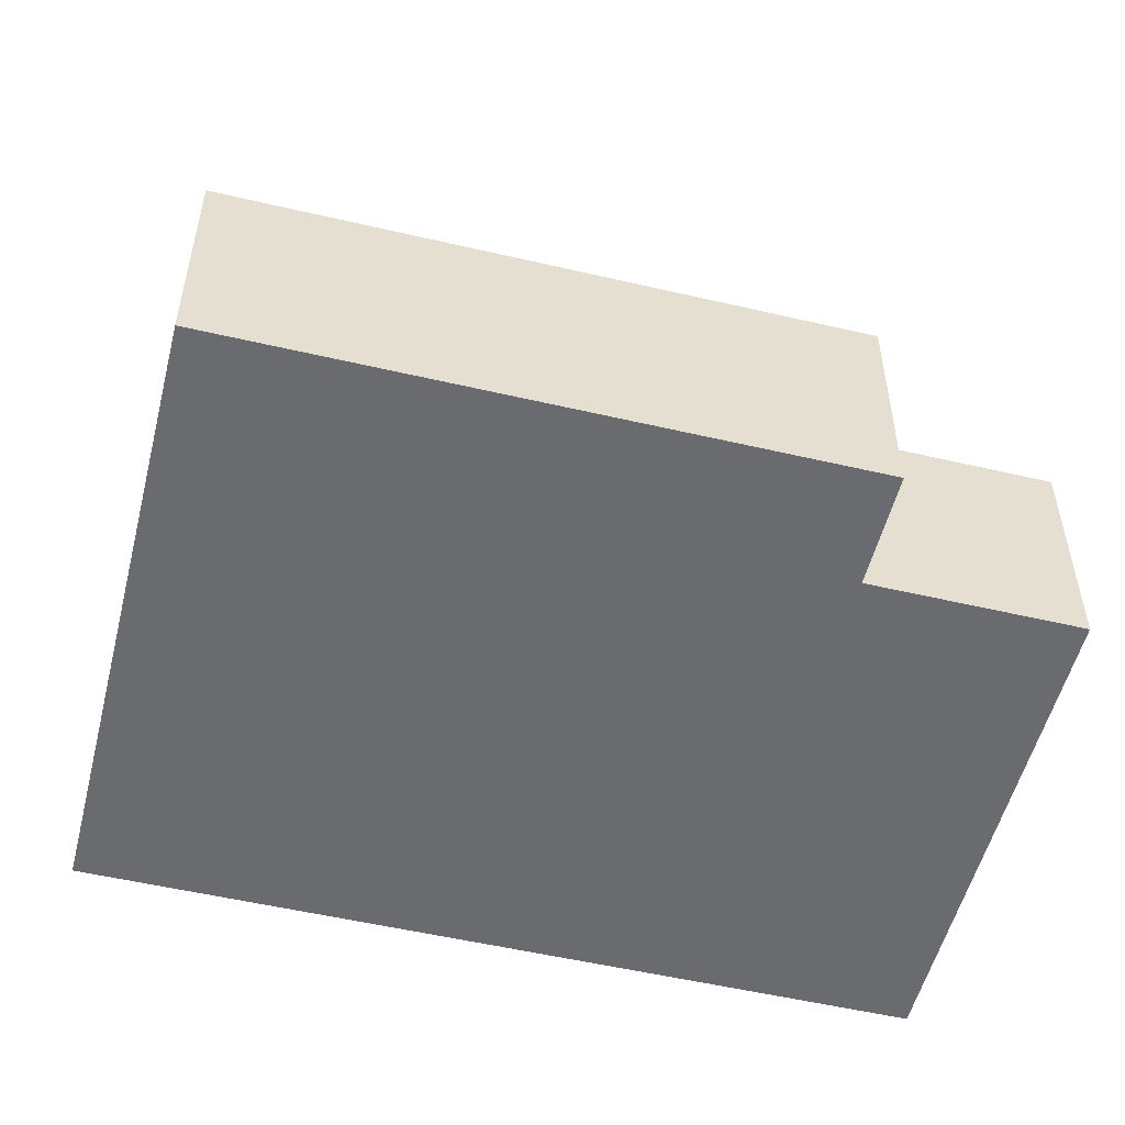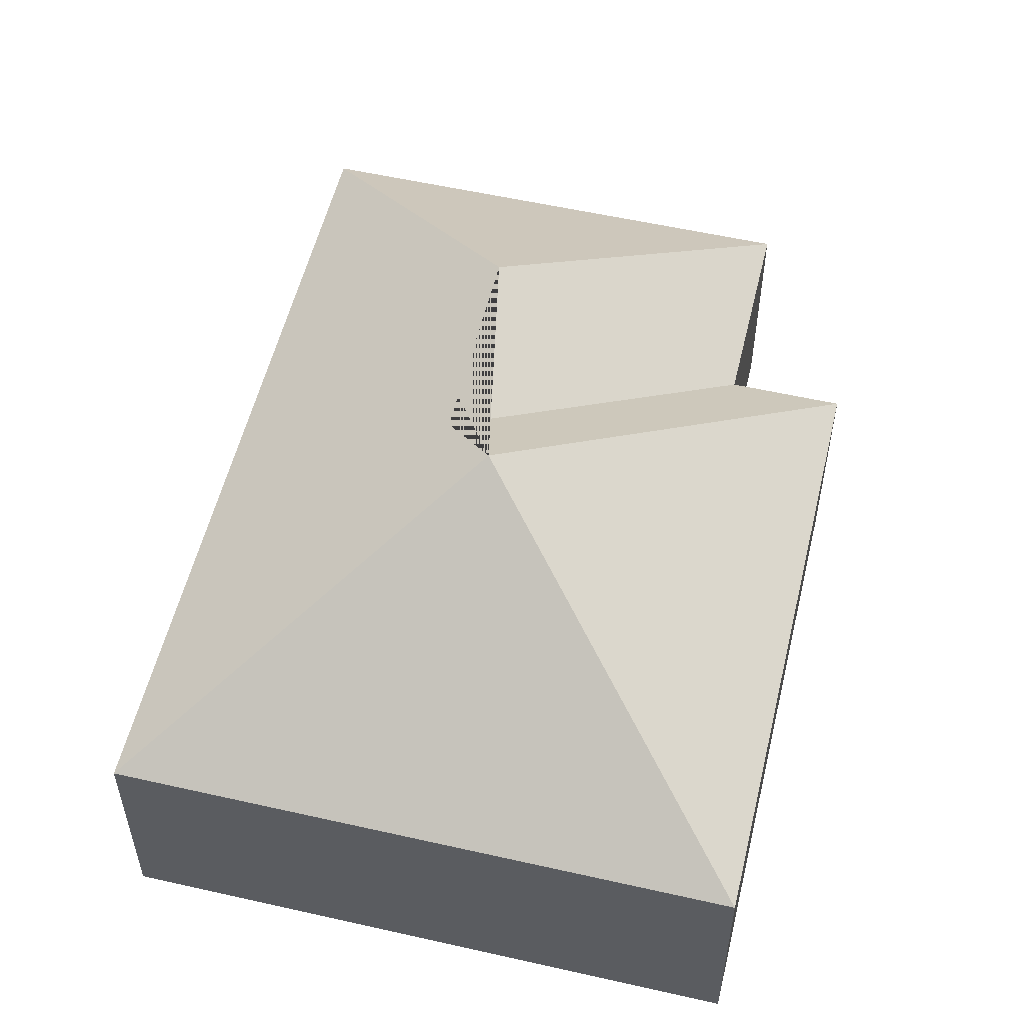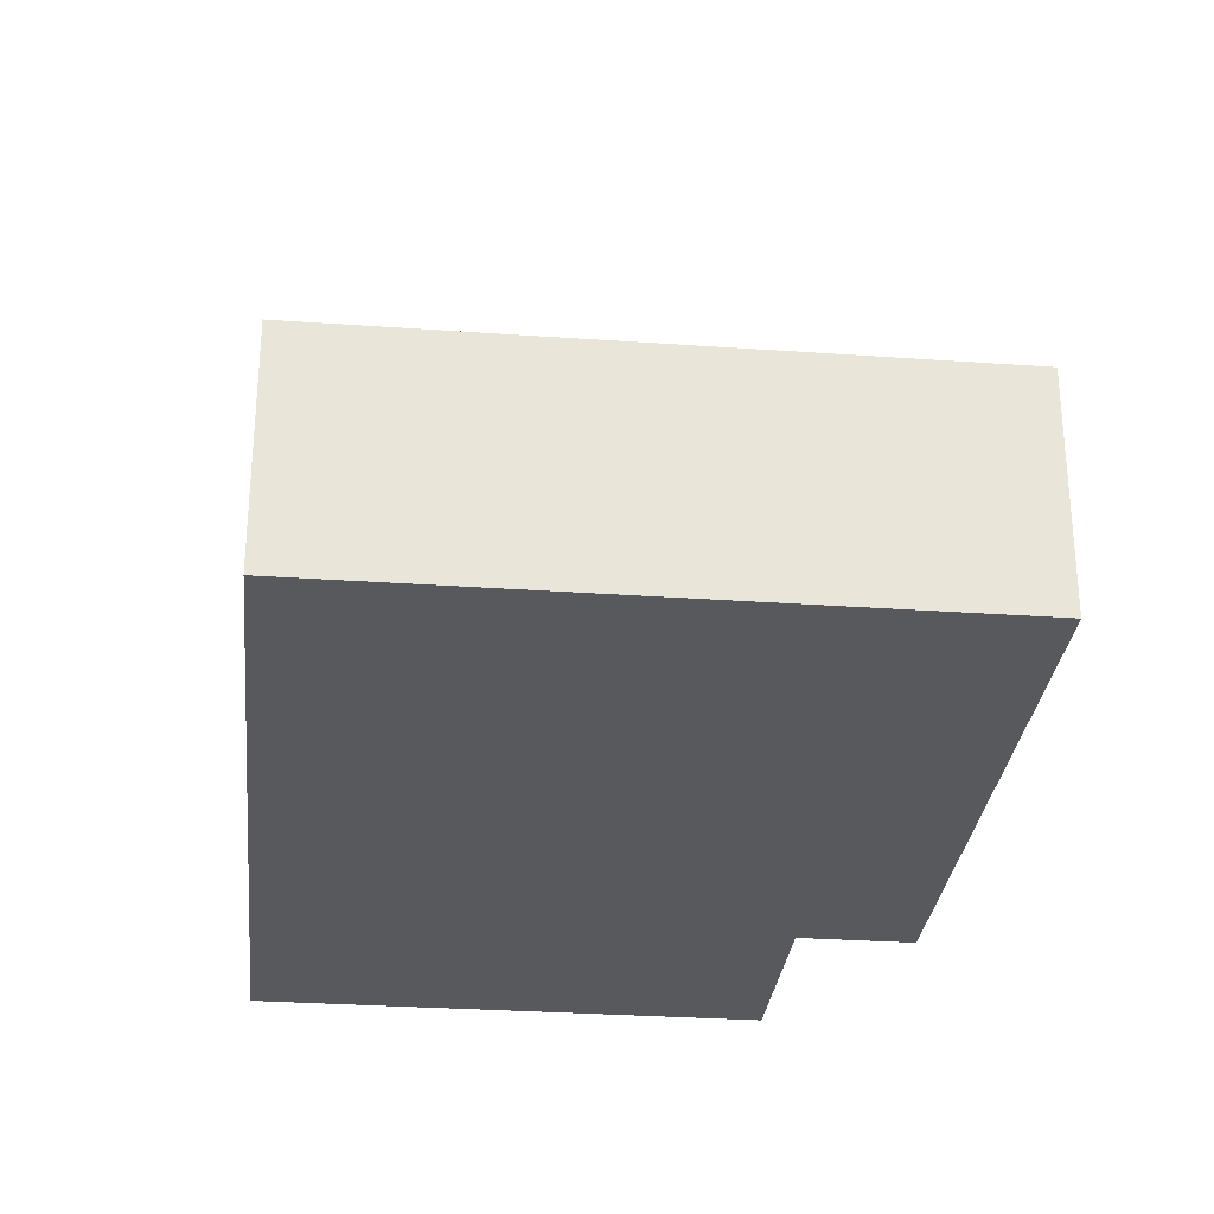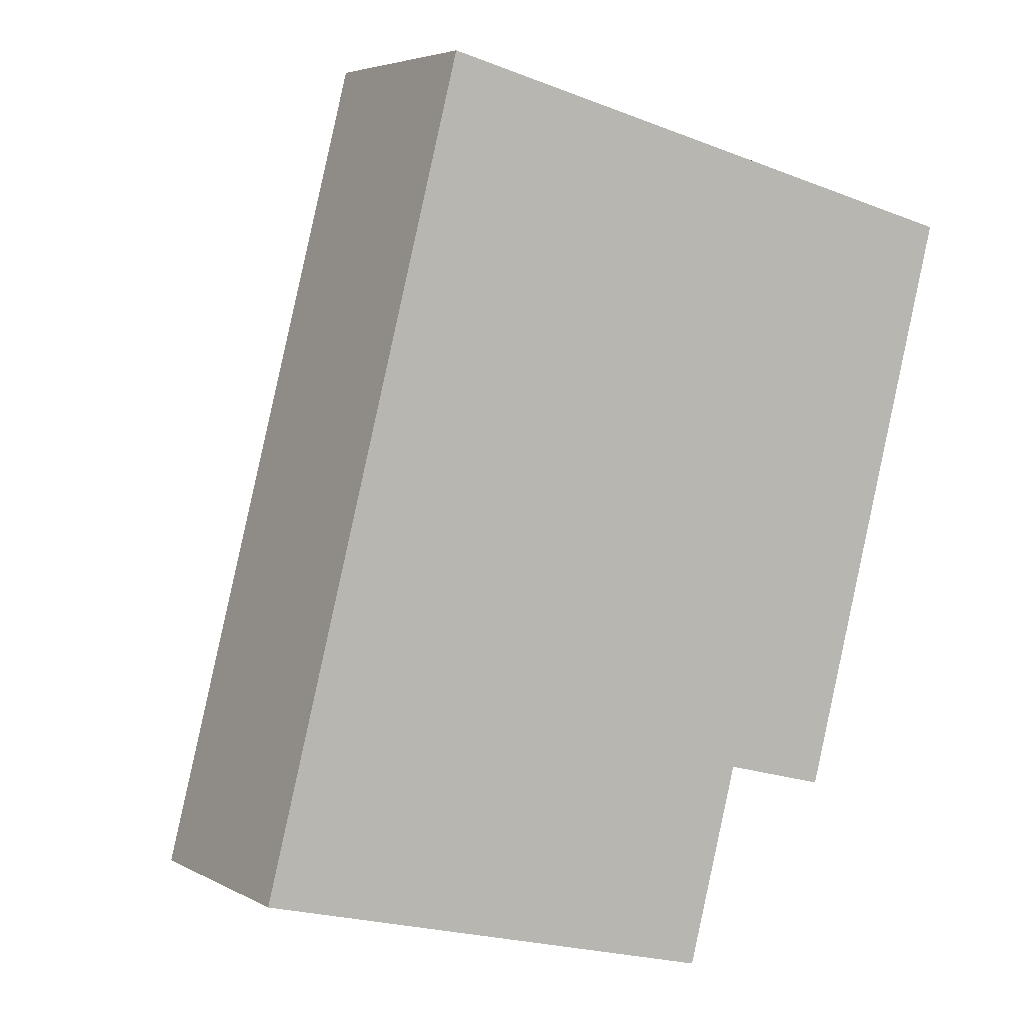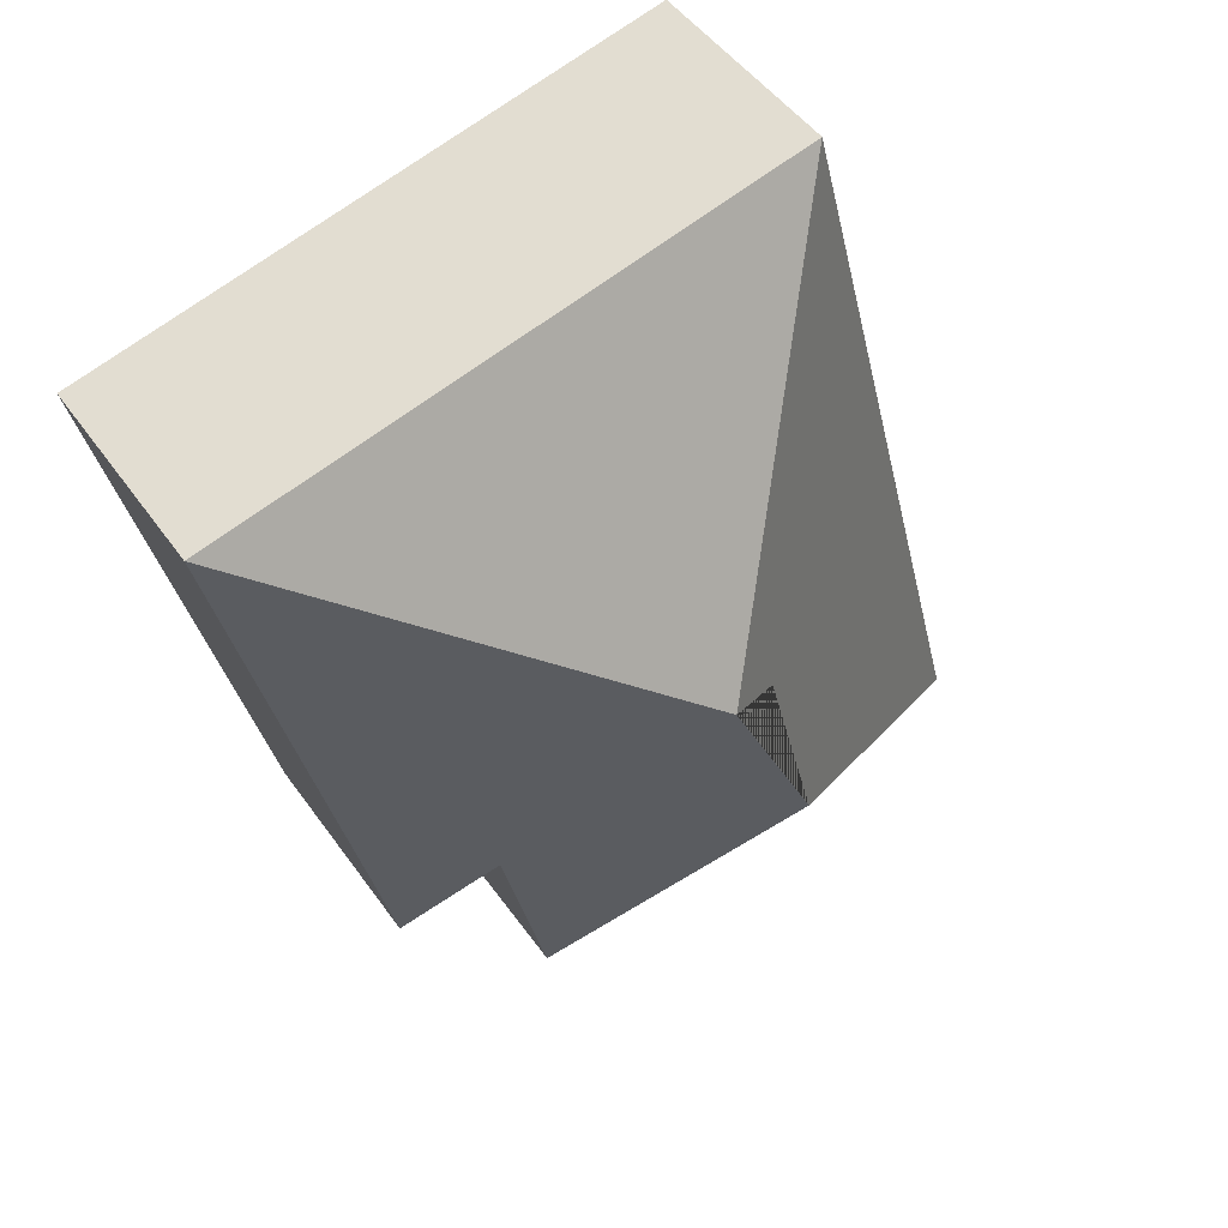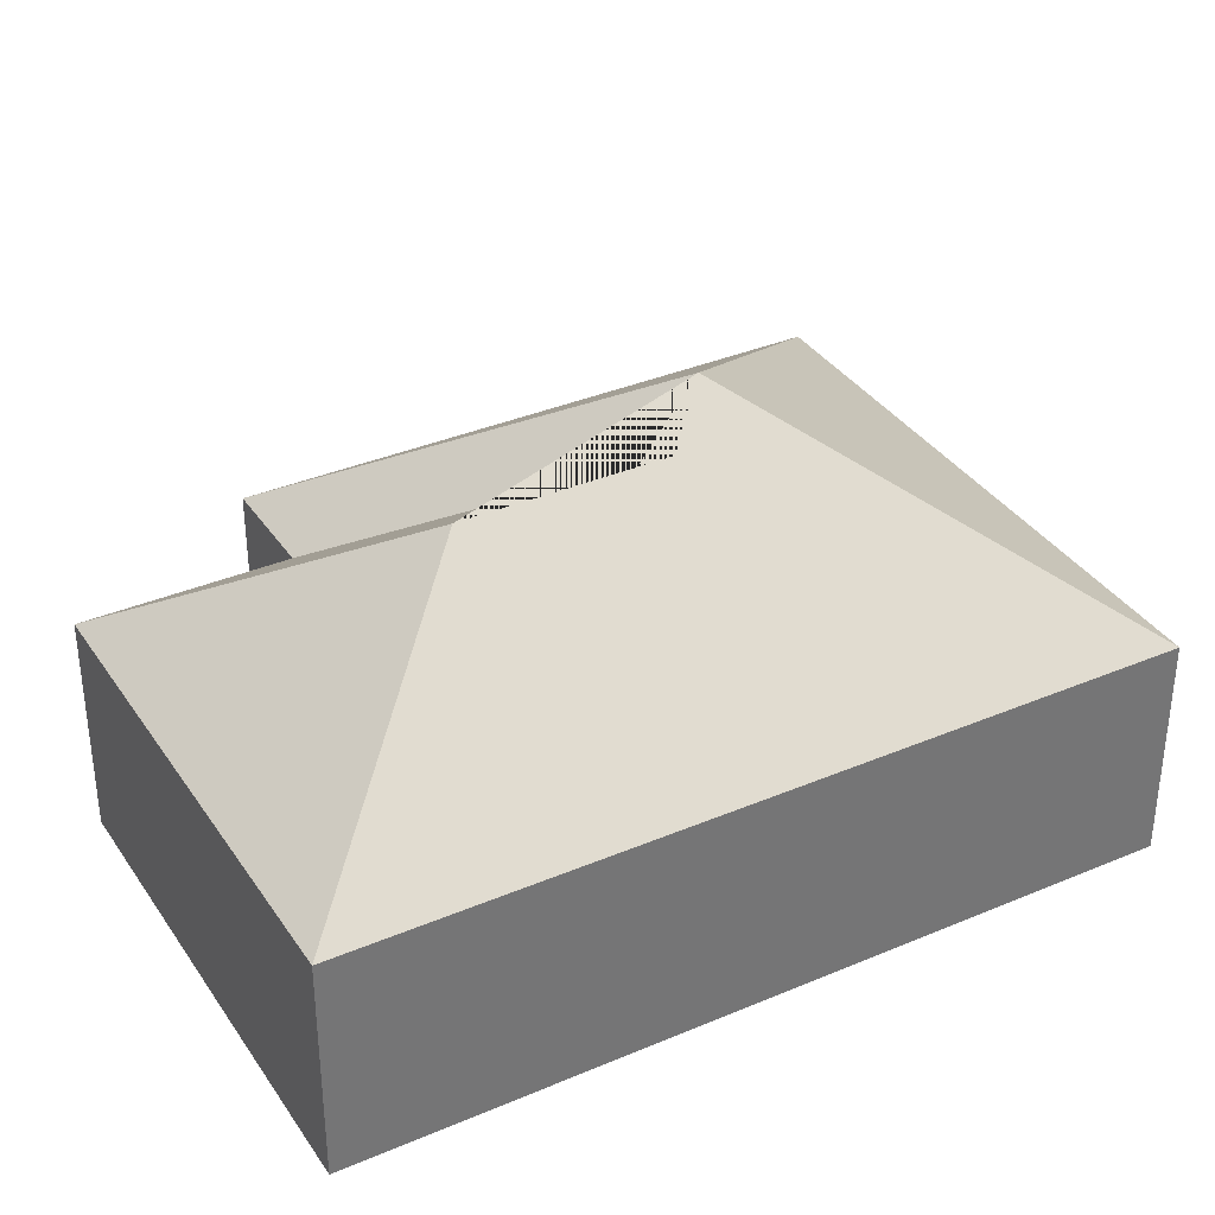
<metadata>
{"format":"obj","ext":"obj","renderer":"f3d","projection":"perspective","resolution":1024,"background":"white","views":[{"elev":-53.4,"azim":90.3,"up":"+Y"},{"elev":55.1,"azim":27.8,"up":"+Y"},{"elev":-29.7,"azim":8.4,"up":"+Y"},{"elev":4.5,"azim":-31.7,"up":"+Z"},{"elev":47.7,"azim":146.7,"up":"+Z"},{"elev":35.5,"azim":-105.0,"up":"+Y"}]}
</metadata>
<code>
o BK39_500_015032_0056
v 81.33 75 -15.38
v 13.35 75 -281.5
v 114.2 132.5 -221.4
v 131.6 132.5 -153.5
v 153.4 145 -140.4
v 175.6 75 -322.9
v 192.8 75 -255.4
v 229.5 75 -264.8
v 280.2 75 -66.19
v 81.33 0 -15.38
v 13.35 0 -281.5
v 175.6 0 -322.9
v 192.8 0 -255.4
v 229.5 0 -264.8
v 280.2 0 -66.19
f 5 9 1
f 5 4 3 2 1
f 6 7 4 3
f 6 2 3
f 8 9 5
f 8 7 4 5
f 10 11 12 13 14 15
f 1 10 11 2
f 2 11 12 6
f 6 12 13 7
f 7 13 14 8
f 8 14 15 9
f 9 15 10 1

</code>
